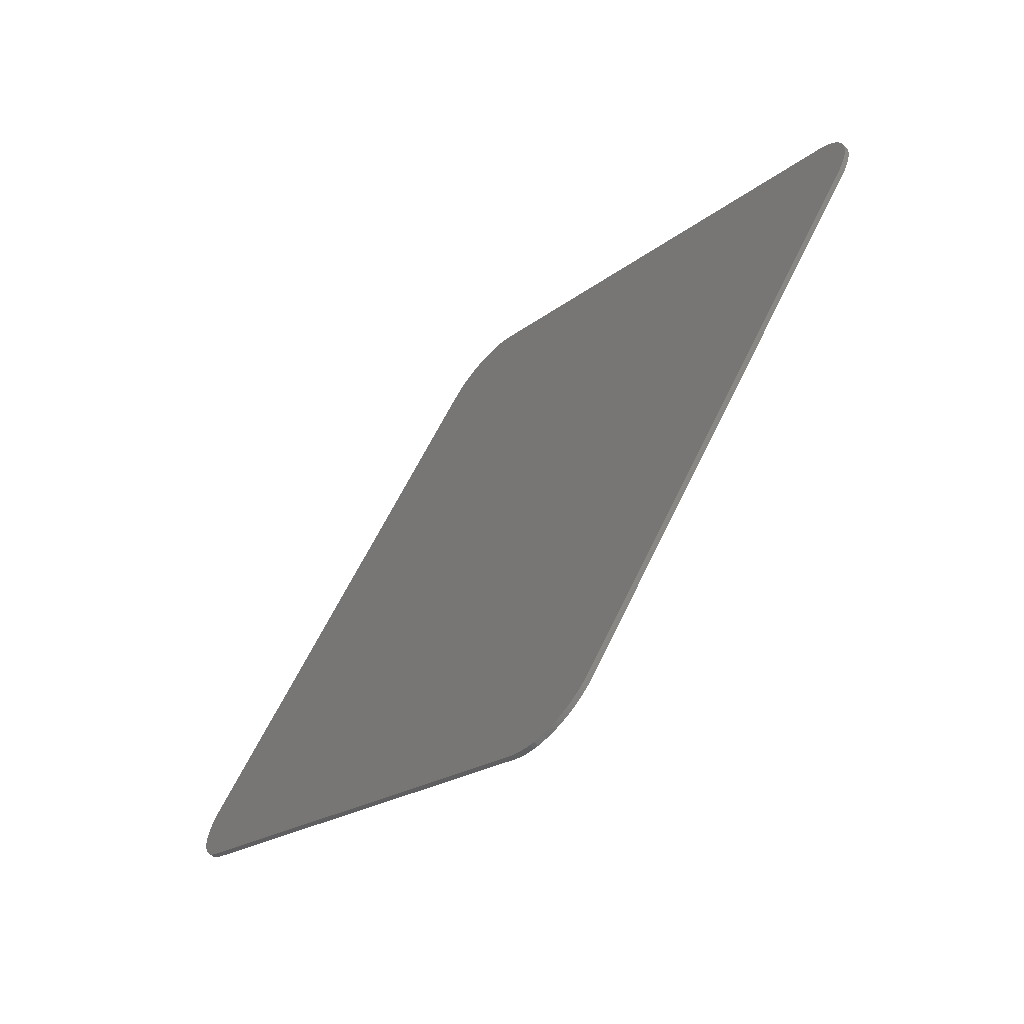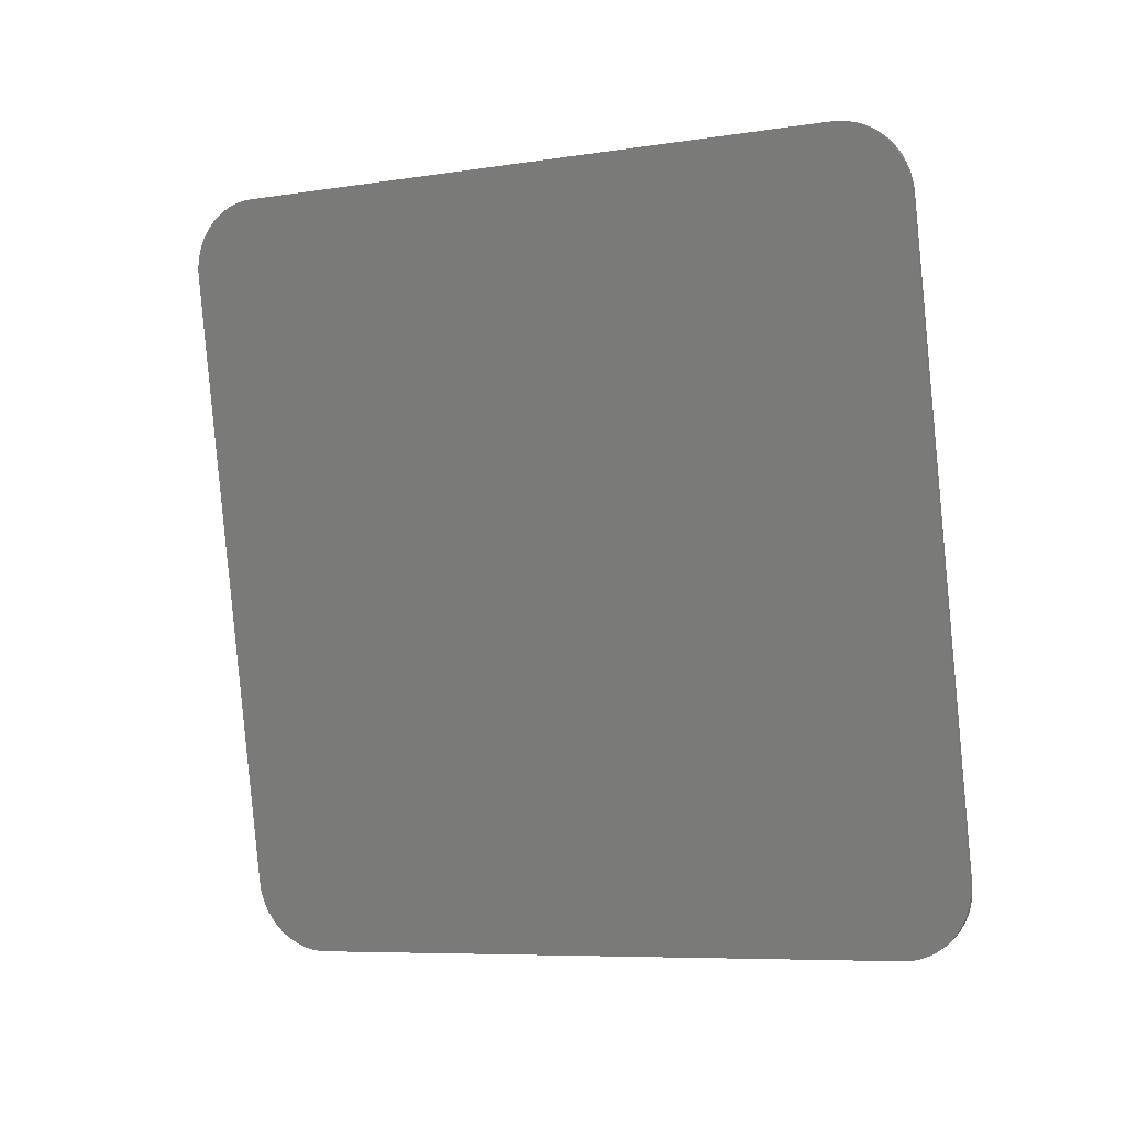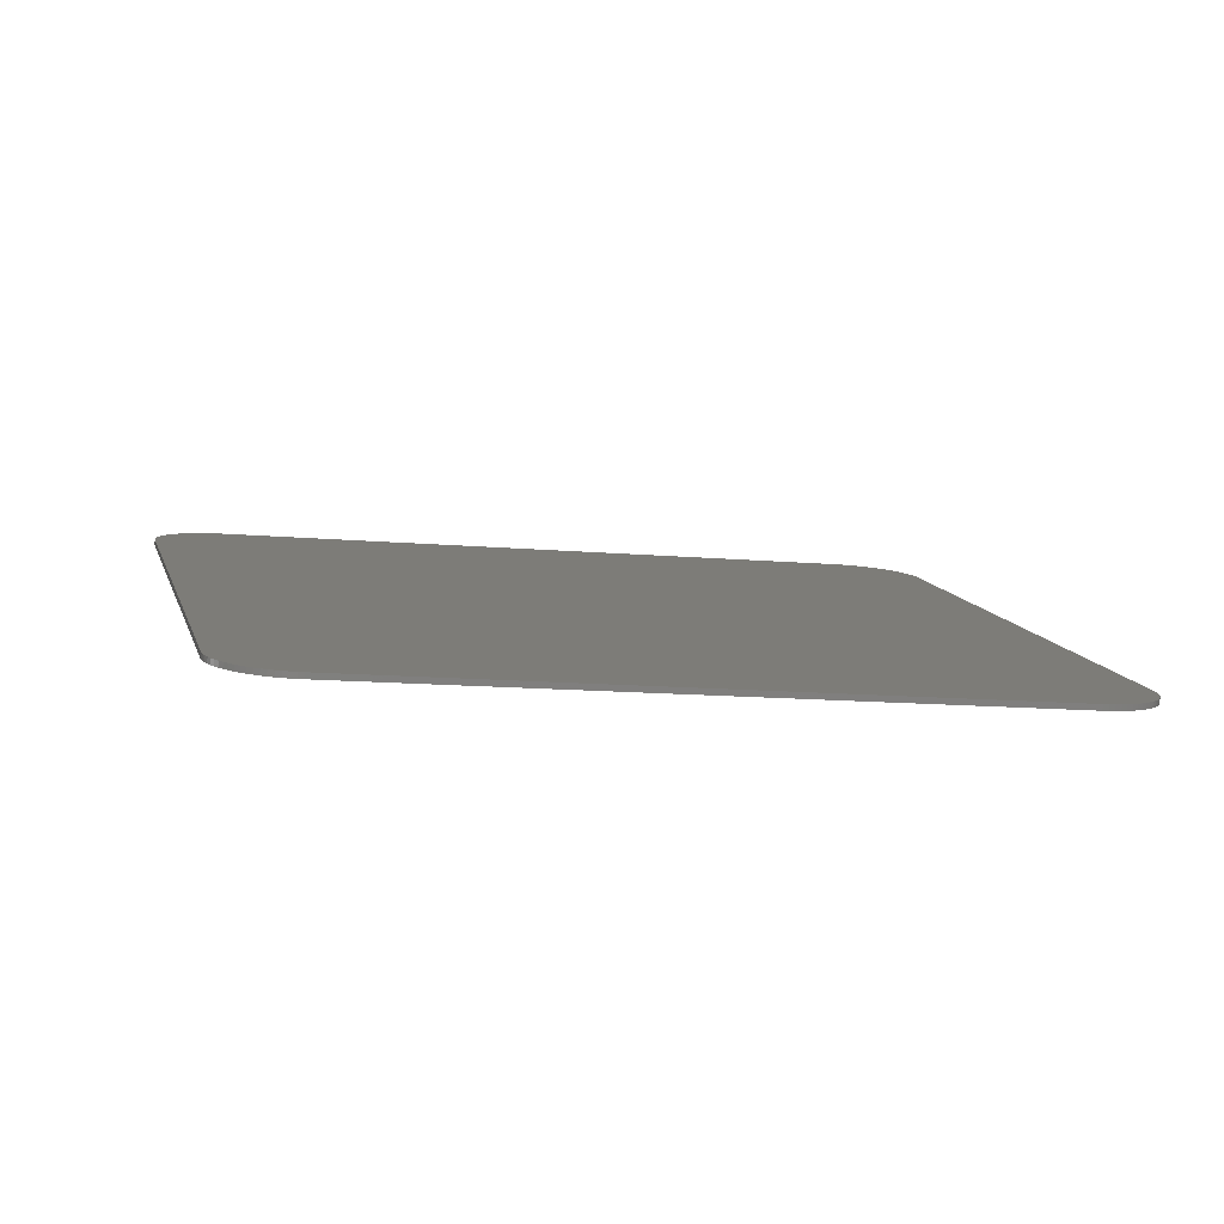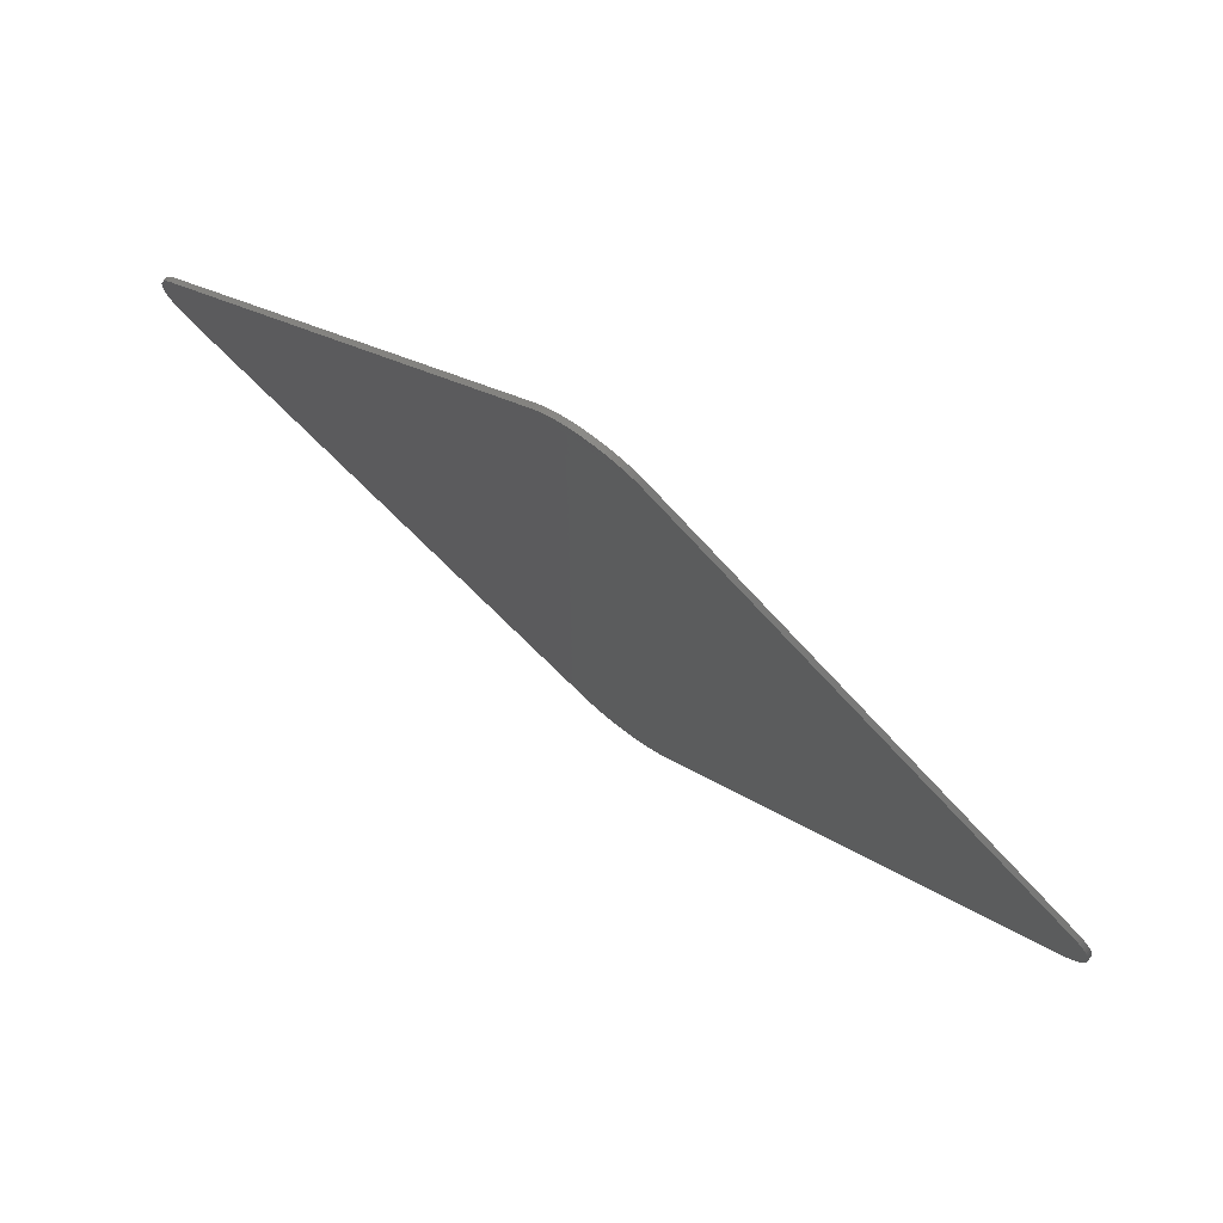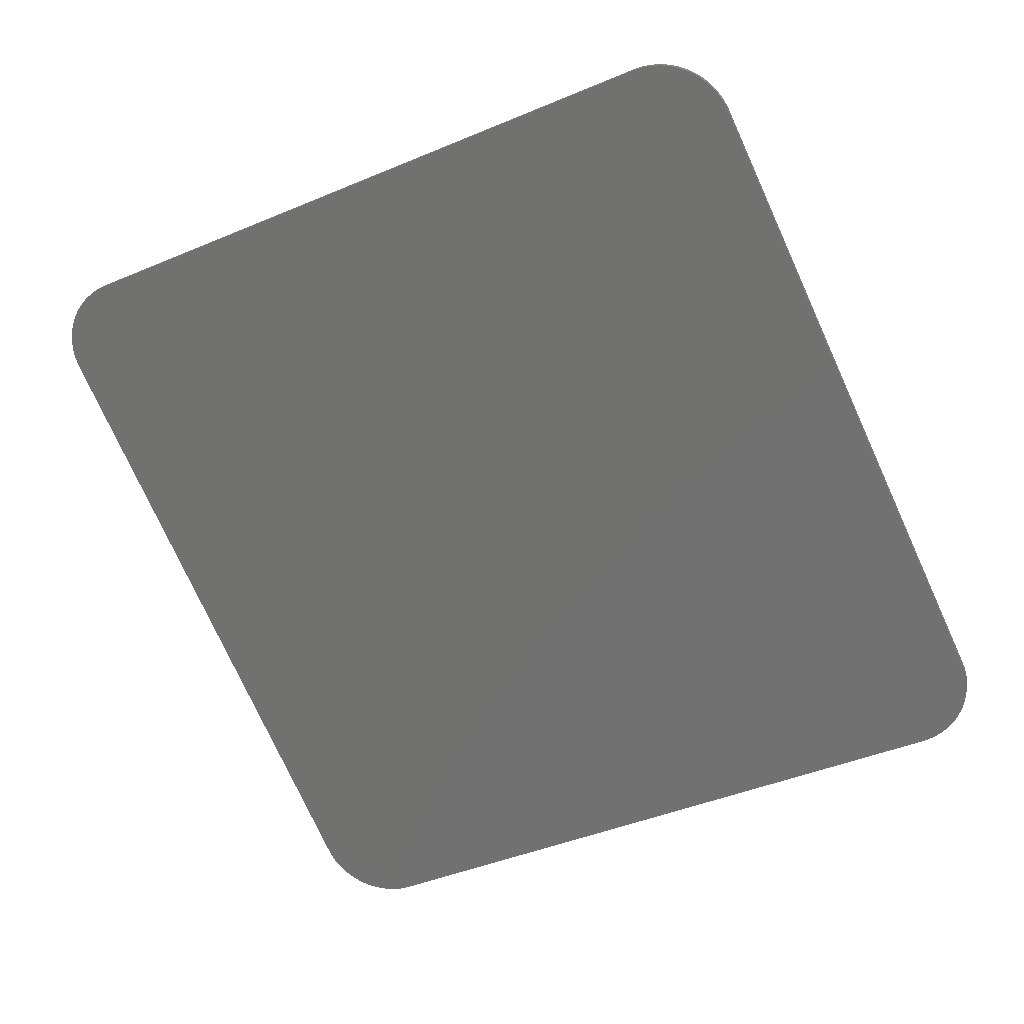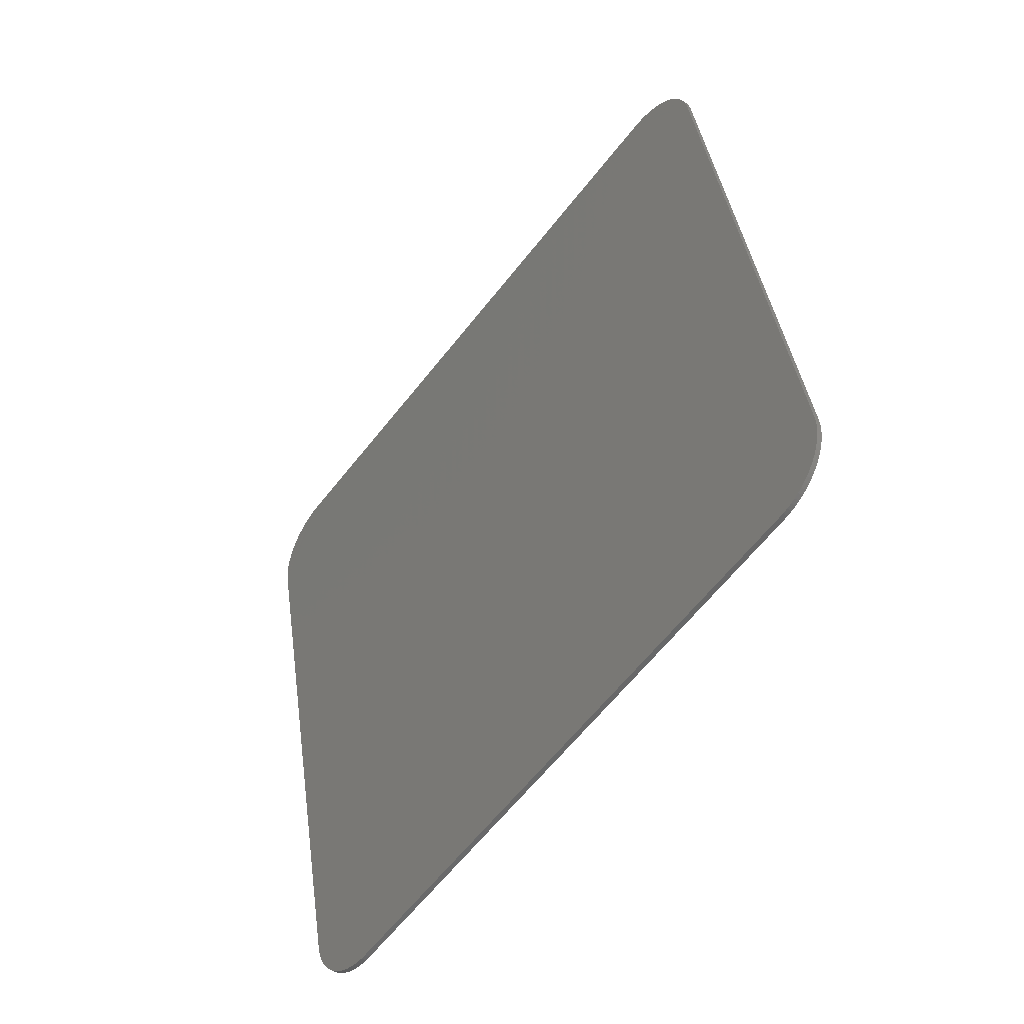
<metadata>
{"format":"stl","ext":"stl","renderer":"f3d","projection":"perspective","resolution":1024,"background":"white","views":[{"elev":-2.8,"azim":-67.8,"up":"+Z"},{"elev":-33.7,"azim":78.5,"up":"+Z"},{"elev":63.0,"azim":50.4,"up":"+Z"},{"elev":30.9,"azim":-177.3,"up":"+Y"},{"elev":-12.9,"azim":152.0,"up":"+Y"},{"elev":23.2,"azim":28.9,"up":"+Y"}]}
</metadata>
<code>
# stl→obj: 168 verts, 332 faces
v -1095 -488.8 432.1
v -1054 -433.6 417.3
v -1094 -489.2 431.7
v -1054 -433.9 416.9
v -1095 -496.8 440.1
v -1095 -496.7 439.6
v -1094 -497.2 439.7
v -1095 -497 439.2
v -1095 -496.5 439.1
v -1095 -496.8 438.7
v -1096 -496.2 438.5
v -1095 -496.6 438.2
v -1096 -496 438
v -1096 -496.3 437.7
v -1096 -495.7 437.5
v -1096 -496 437.2
v -1096 -495.4 437
v -1096 -495.7 436.7
v -1096 -495 436.5
v -1096 -495.3 436.2
v -1097 -494.6 436
v -1096 -495 435.7
v -1097 -494.2 435.6
v -1096 -494.5 435.2
v -1097 -493.8 435.1
v -1096 -494.1 434.8
v -1097 -493.3 434.7
v -1096 -493.7 434.3
v -1097 -492.8 434.3
v -1096 -493.2 433.9
v -1096 -492.4 433.9
v -1096 -492.7 433.5
v -1096 -492.2 433.2
v -1096 -491.9 433.5
v -1096 -491.4 433.2
v -1096 -491.7 432.8
v -1096 -490.8 432.9
v -1096 -491.2 432.5
v -1096 -490.3 432.6
v -1095 -490.7 432.3
v -1095 -489.8 432.4
v -1095 -490.2 432.1
v -1095 -489.3 432.2
v -1095 -489.7 431.9
v -1054 -511.6 495.3
v -1054 -511.9 494.9
v -1045 -507 499.9
v -1045 -507.5 500
v -1045 -507.3 499.5
v -1045 -507.8 499.7
v -1046 -507.9 500.1
v -1045 -508.3 499.7
v -1046 -508.4 500.1
v -1046 -508.8 499.8
v -1047 -508.8 500.1
v -1046 -509.2 499.8
v -1047 -509.3 500.1
v -1047 -509.6 499.7
v -1048 -509.7 500
v -1047 -510 499.6
v -1048 -510 499.8
v -1048 -510.4 499.5
v -1049 -510.4 499.7
v -1048 -510.7 499.3
v -1049 -510.7 499.5
v -1049 -511 499.1
v -1050 -510.9 499.2
v -1049 -511.3 498.9
v -1050 -511.2 499
v -1050 -511.5 498.6
v -1051 -511.4 498.7
v -1050 -511.7 498.3
v -1051 -511.6 498.3
v -1051 -511.9 498
v -1051 -512 497.6
v -1052 -511.7 497.9
v -1052 -511.8 497.6
v -1052 -512.1 497.2
v -1053 -511.8 497.1
v -1052 -512.2 496.8
v -1053 -511.8 496.7
v -1053 -512.2 496.3
v -1053 -511.8 496.2
v -1053 -512.1 495.9
v -1054 -511.7 495.8
v -1054 -512.1 495.4
v -1005 -451.8 485.1
v -1004 -452.1 484.7
v -1005 -443.8 477.1
v -1004 -443.9 477.6
v -1004 -444.1 476.7
v -1004 -444.3 477.2
v -1004 -444.1 478.1
v -1004 -444.5 477.8
v -1004 -444.3 478.6
v -1003 -444.7 478.3
v -1003 -444.6 479.1
v -1003 -445 478.8
v -1003 -444.9 479.6
v -1003 -445.2 479.3
v -1003 -445.2 480.1
v -1003 -445.6 479.8
v -1003 -445.6 480.6
v -1003 -445.9 480.3
v -1003 -446 481.1
v -1002 -446.3 480.8
v -1003 -446.4 481.6
v -1002 -446.7 481.2
v -1003 -446.8 482
v -1002 -447.2 481.7
v -1003 -447.3 482.5
v -1002 -447.6 482.1
v -1003 -447.7 482.9
v -1002 -448.1 482.5
v -1003 -448.2 483.3
v -1003 -448.6 482.9
v -1003 -449.1 483.3
v -1003 -448.7 483.6
v -1003 -449.2 484
v -1003 -449.6 483.6
v -1003 -449.7 484.3
v -1003 -450.1 483.9
v -1004 -450.3 484.5
v -1003 -450.6 484.2
v -1004 -450.8 484.7
v -1004 -451.1 484.4
v -1004 -451.3 484.9
v -1004 -451.6 484.6
v -1045 -429 421.9
v -1045 -429.3 421.5
v -1054 -433.1 417.2
v -1054 -433.5 416.8
v -1053 -432.6 417.1
v -1053 -433 416.7
v -1053 -432.2 417
v -1053 -432.5 416.7
v -1053 -431.7 417.1
v -1052 -432.1 416.7
v -1052 -431.3 417.1
v -1052 -431.7 416.8
v -1052 -430.9 417.2
v -1051 -431.3 416.8
v -1051 -430.6 417.3
v -1051 -430.9 417
v -1051 -430.2 417.5
v -1050 -430.6 417.1
v -1050 -429.9 417.7
v -1050 -430.3 417.3
v -1050 -429.6 417.9
v -1049 -430 417.6
v -1049 -429.4 418.2
v -1049 -429.7 417.8
v -1049 -429.2 418.5
v -1048 -429.5 418.2
v -1048 -429 418.8
v -1048 -429.4 418.5
v -1047 -429.2 418.9
v -1048 -428.9 419.2
v -1047 -428.8 419.6
v -1047 -429.2 419.3
v -1047 -428.8 420
v -1046 -429.1 419.7
v -1046 -428.8 420.5
v -1046 -429.1 420.1
v -1046 -428.8 420.9
v -1045 -429.1 420.6
v -1045 -428.9 421.4
v -1045 -429.2 421
f 1 2 3
f 3 2 4
f 5 6 7
f 7 6 8
f 8 6 9
f 10 9 11
f 12 11 13
f 14 13 15
f 16 15 17
f 18 17 19
f 20 19 21
f 22 21 23
f 24 23 25
f 26 25 27
f 28 27 29
f 30 29 31
f 32 31 33
f 32 30 31
f 8 9 10
f 10 11 12
f 12 13 14
f 14 15 16
f 16 17 18
f 18 19 20
f 20 21 22
f 22 23 24
f 24 25 26
f 26 27 28
f 28 29 30
f 31 34 33
f 33 34 35
f 36 35 37
f 38 37 39
f 40 39 41
f 42 41 43
f 44 43 1
f 3 44 1
f 33 35 36
f 36 37 38
f 38 39 40
f 40 41 42
f 42 43 44
f 45 5 46
f 46 5 7
f 47 48 49
f 49 48 50
f 50 48 51
f 52 51 53
f 54 53 55
f 56 55 57
f 58 57 59
f 60 59 61
f 62 61 63
f 64 63 65
f 66 65 67
f 68 67 69
f 70 69 71
f 72 71 73
f 74 73 75
f 74 72 73
f 50 51 52
f 52 53 54
f 54 55 56
f 56 57 58
f 58 59 60
f 60 61 62
f 62 63 64
f 64 65 66
f 66 67 68
f 68 69 70
f 70 71 72
f 73 76 75
f 75 76 77
f 78 77 79
f 80 79 81
f 82 81 83
f 84 83 85
f 86 85 45
f 46 86 45
f 75 77 78
f 78 79 80
f 80 81 82
f 82 83 84
f 84 85 86
f 87 47 88
f 88 47 49
f 89 90 91
f 91 90 92
f 92 90 93
f 94 93 95
f 96 95 97
f 98 97 99
f 100 99 101
f 102 101 103
f 104 103 105
f 106 105 107
f 108 107 109
f 110 109 111
f 112 111 113
f 114 113 115
f 116 115 117
f 116 114 115
f 92 93 94
f 94 95 96
f 96 97 98
f 98 99 100
f 100 101 102
f 102 103 104
f 104 105 106
f 106 107 108
f 108 109 110
f 110 111 112
f 112 113 114
f 115 118 117
f 117 118 119
f 120 119 121
f 122 121 123
f 124 123 125
f 126 125 127
f 128 127 87
f 88 128 87
f 117 119 120
f 120 121 122
f 122 123 124
f 124 125 126
f 126 127 128
f 129 89 130
f 130 89 91
f 2 131 4
f 4 131 132
f 132 131 133
f 134 133 135
f 136 135 137
f 138 137 139
f 140 139 141
f 142 141 143
f 144 143 145
f 146 145 147
f 148 147 149
f 150 149 151
f 152 151 153
f 154 153 155
f 156 155 157
f 156 154 155
f 132 133 134
f 134 135 136
f 136 137 138
f 138 139 140
f 140 141 142
f 142 143 144
f 144 145 146
f 146 147 148
f 148 149 150
f 150 151 152
f 152 153 154
f 155 158 157
f 157 158 159
f 160 159 161
f 162 161 163
f 164 163 165
f 166 165 167
f 168 167 129
f 130 168 129
f 157 159 160
f 160 161 162
f 162 163 164
f 164 165 166
f 166 167 168
f 132 134 4
f 4 134 136
f 138 4 136
f 138 140 4
f 4 140 142
f 144 4 142
f 144 146 4
f 4 146 148
f 150 4 148
f 150 152 4
f 4 152 154
f 156 4 154
f 156 157 4
f 4 157 160
f 162 4 160
f 162 164 4
f 4 164 166
f 168 4 166
f 168 130 4
f 4 130 91
f 3 91 88
f 7 88 49
f 46 49 50
f 52 46 50
f 52 54 46
f 46 54 56
f 58 46 56
f 58 60 46
f 46 60 62
f 64 46 62
f 64 66 46
f 46 66 68
f 70 46 68
f 70 72 46
f 46 72 74
f 75 46 74
f 75 78 46
f 46 78 80
f 82 46 80
f 82 84 46
f 46 84 86
f 91 92 88
f 88 92 94
f 96 88 94
f 96 98 88
f 88 98 100
f 102 88 100
f 102 104 88
f 88 104 106
f 108 88 106
f 108 110 88
f 88 110 112
f 114 88 112
f 114 116 88
f 88 116 117
f 120 88 117
f 120 122 88
f 88 122 124
f 126 88 124
f 126 128 88
f 3 88 7
f 44 7 42
f 44 3 7
f 7 49 46
f 8 10 7
f 7 10 12
f 14 7 12
f 14 16 7
f 7 16 18
f 20 7 18
f 20 22 7
f 7 22 24
f 26 7 24
f 26 28 7
f 7 28 30
f 32 7 30
f 32 33 7
f 7 33 36
f 38 7 36
f 38 40 7
f 7 40 42
f 3 4 91
f 167 2 129
f 167 165 2
f 2 165 163
f 161 2 163
f 161 159 2
f 2 159 158
f 155 2 158
f 155 153 2
f 2 153 151
f 149 2 151
f 149 147 2
f 2 147 145
f 143 2 145
f 143 141 2
f 2 141 139
f 137 2 139
f 137 135 2
f 2 135 133
f 131 2 133
f 1 45 2
f 1 5 45
f 1 43 5
f 5 43 41
f 39 5 41
f 39 37 5
f 5 37 35
f 34 5 35
f 34 31 5
f 5 31 29
f 27 5 29
f 27 25 5
f 5 25 23
f 21 5 23
f 21 19 5
f 5 19 17
f 15 5 17
f 15 13 5
f 5 13 11
f 9 5 11
f 9 6 5
f 85 83 45
f 45 83 81
f 79 45 81
f 79 77 45
f 45 77 76
f 73 45 76
f 73 71 45
f 45 71 69
f 67 45 69
f 67 65 45
f 45 65 63
f 61 45 63
f 61 59 45
f 45 59 57
f 55 45 57
f 55 53 45
f 45 53 51
f 48 45 51
f 48 47 45
f 45 47 2
f 2 47 129
f 129 47 87
f 89 87 90
f 89 129 87
f 127 125 87
f 87 125 123
f 121 87 123
f 121 119 87
f 87 119 118
f 115 87 118
f 115 113 87
f 87 113 111
f 109 87 111
f 109 107 87
f 87 107 105
f 103 87 105
f 103 101 87
f 87 101 99
f 97 87 99
f 97 95 87
f 87 95 93
f 90 87 93

</code>
